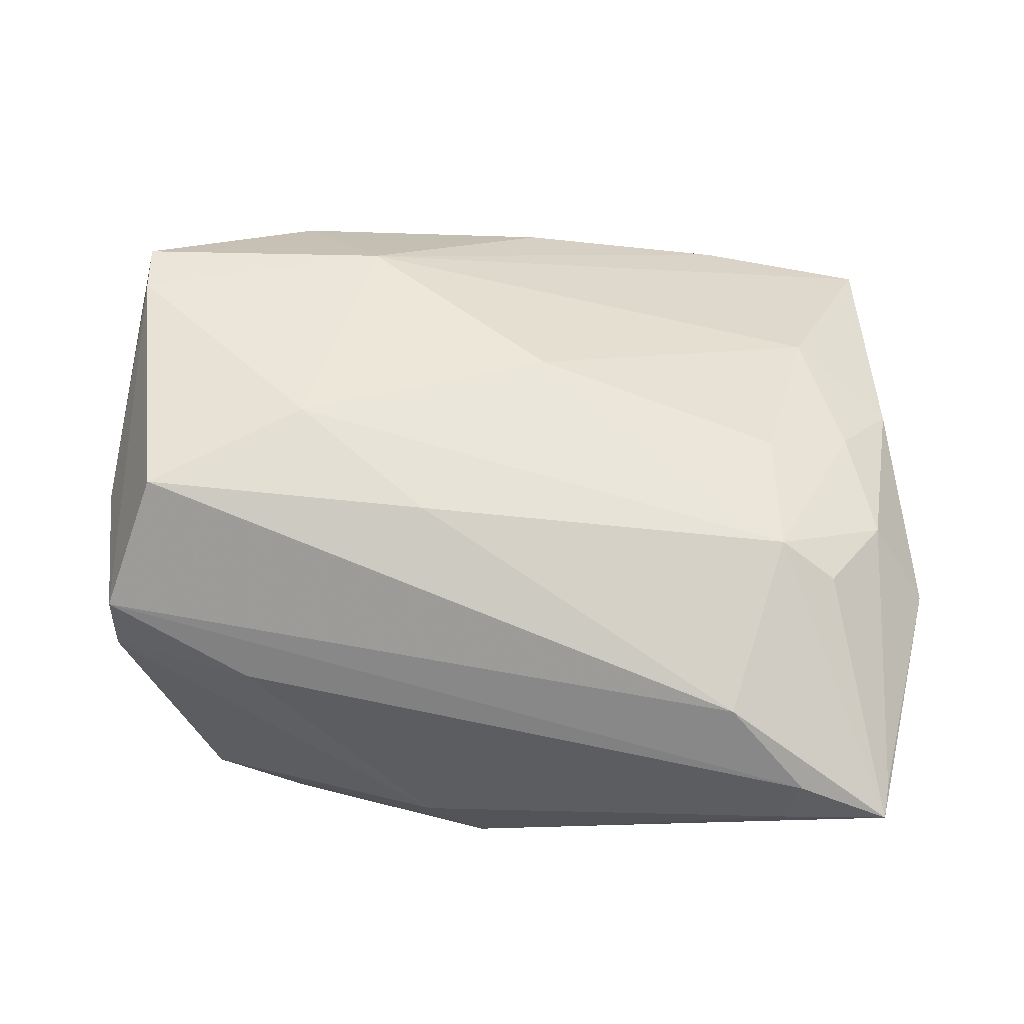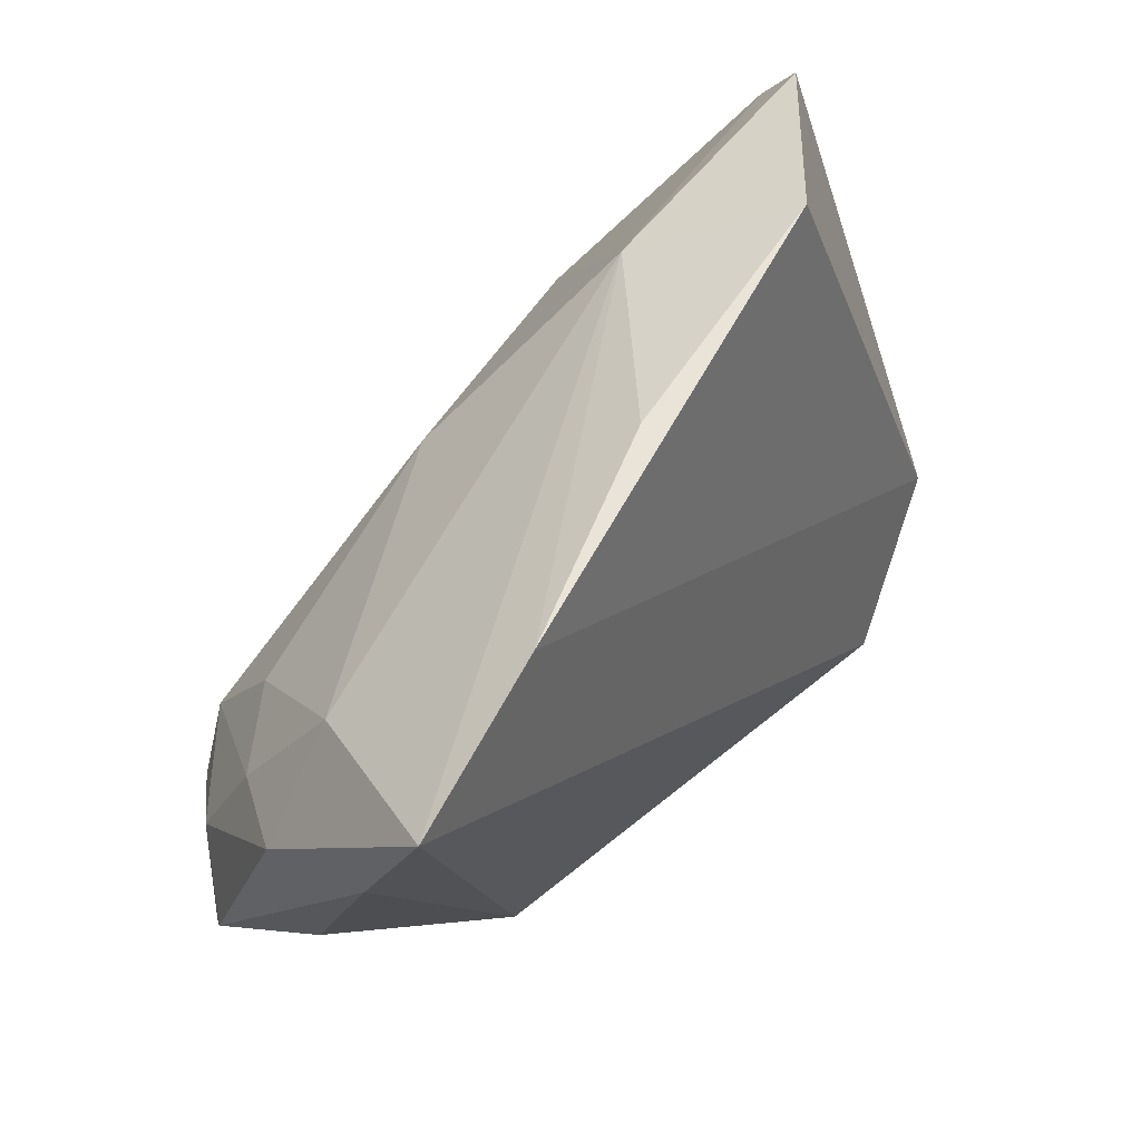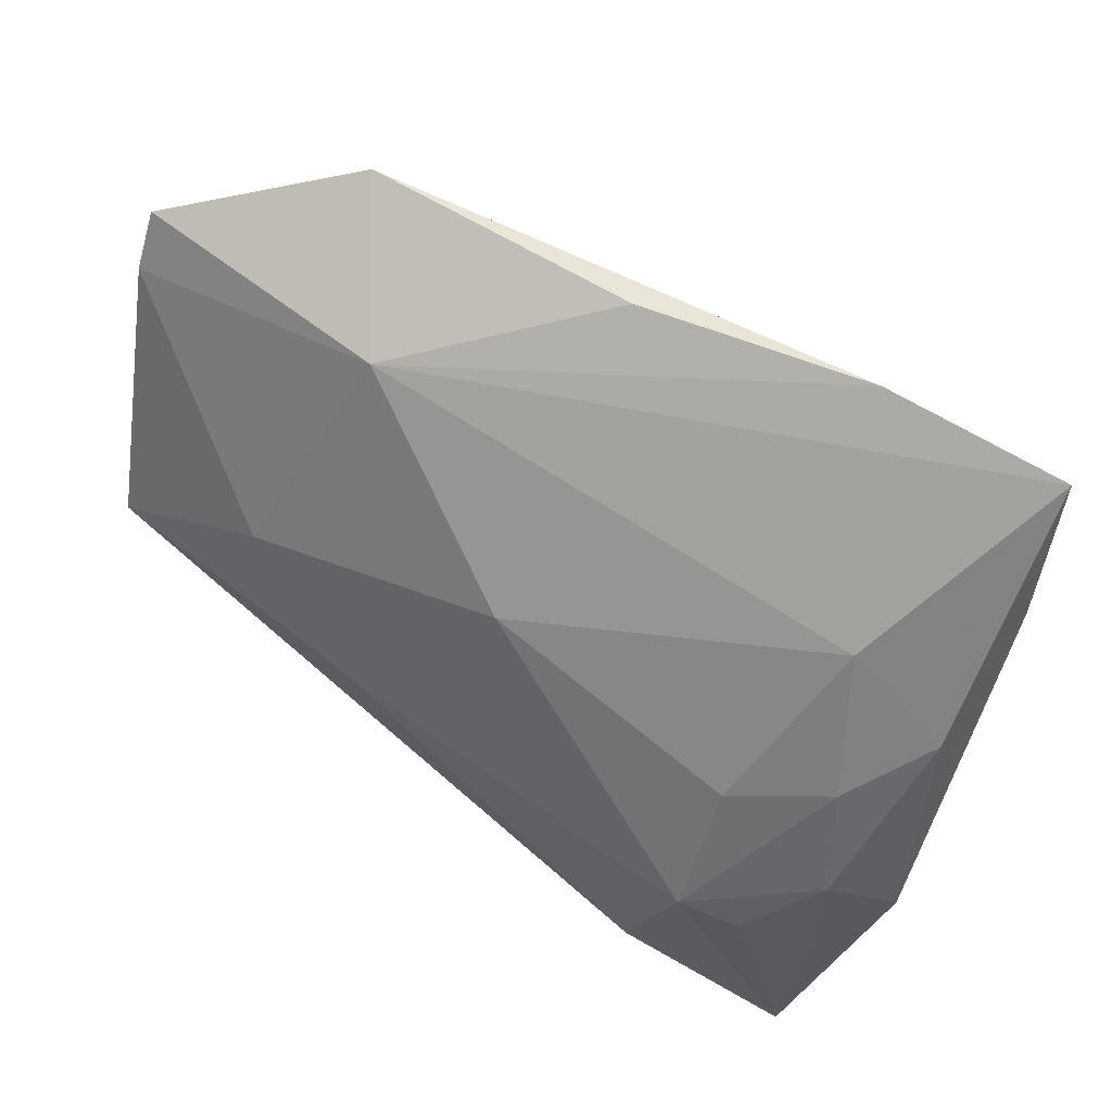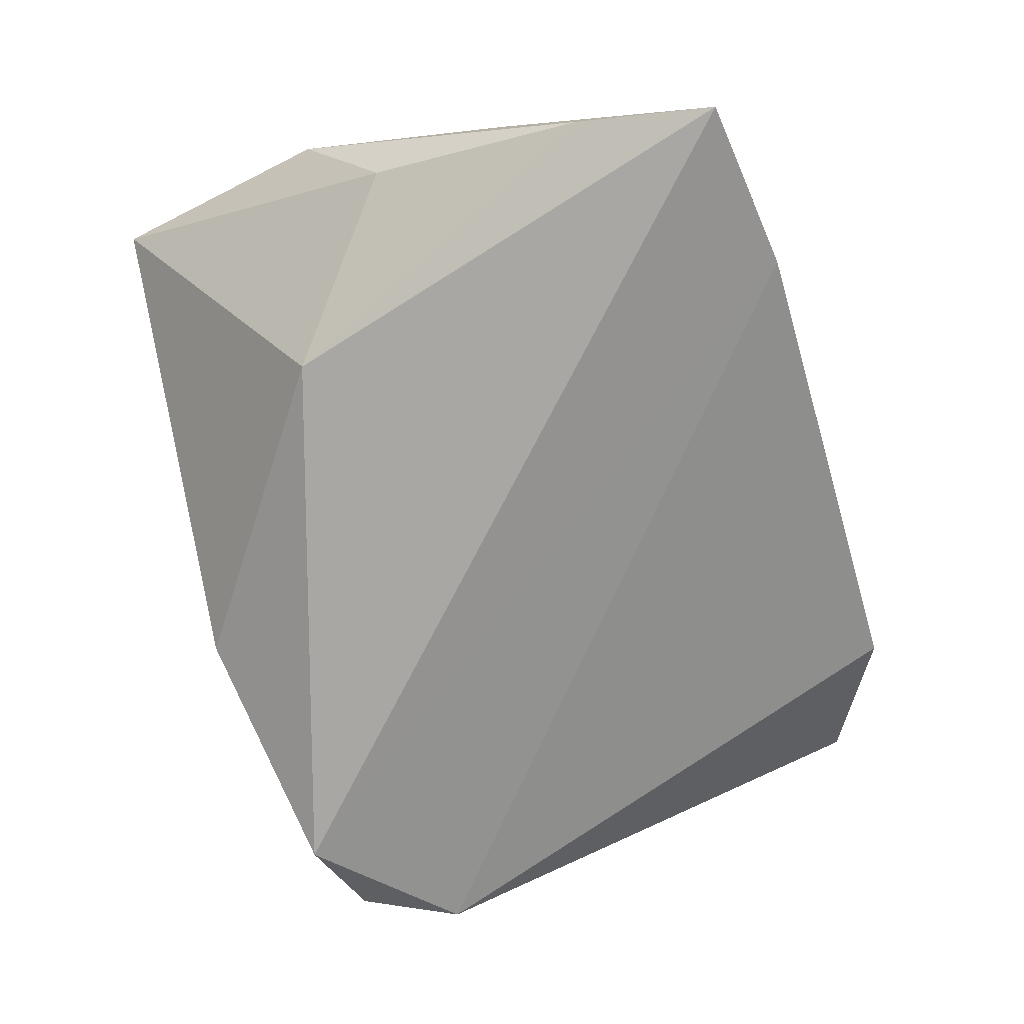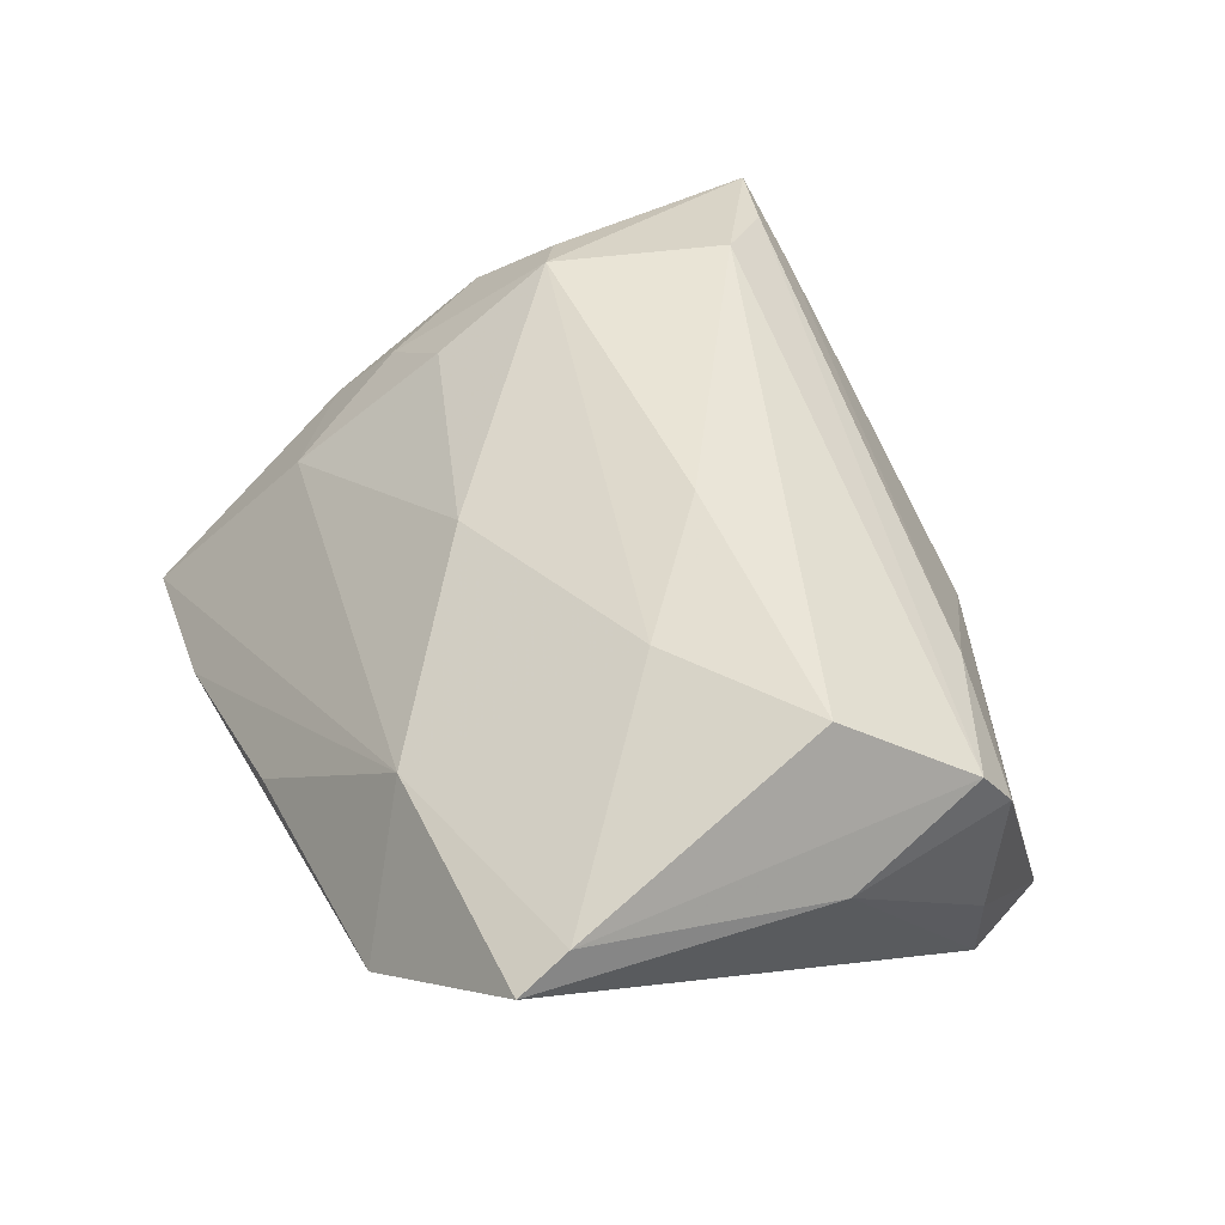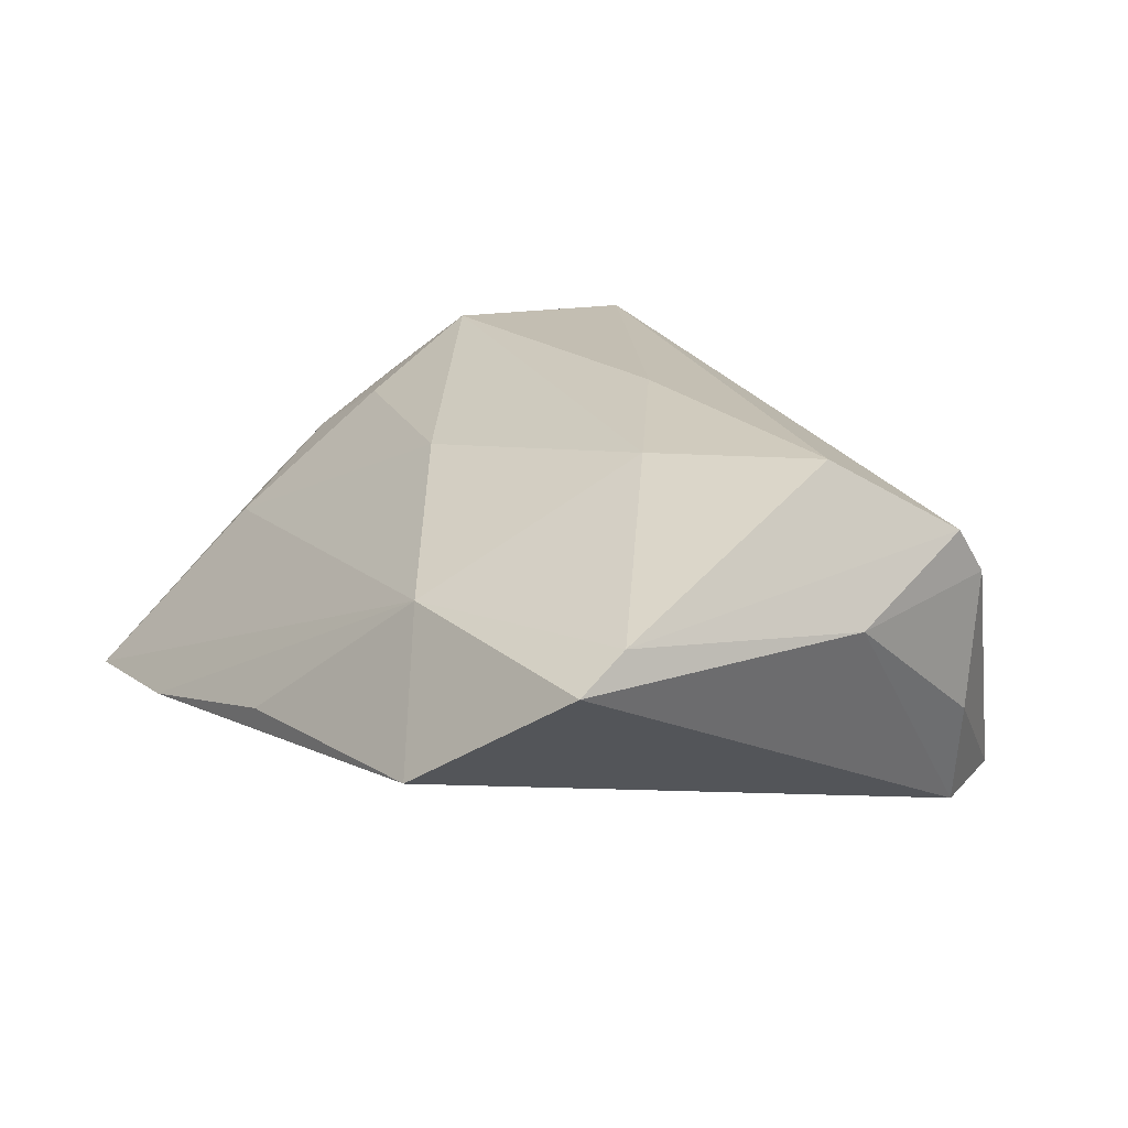
<metadata>
{"format":"obj","ext":"obj","renderer":"f3d","projection":"perspective","resolution":1024,"background":"white","views":[{"elev":79.5,"azim":0.9,"up":"+Z"},{"elev":60.1,"azim":125.7,"up":"+Y"},{"elev":62.4,"azim":34.7,"up":"+Y"},{"elev":-68.4,"azim":106.4,"up":"+Z"},{"elev":42.5,"azim":-116.1,"up":"+Z"},{"elev":17.5,"azim":-126.2,"up":"+Z"}]}
</metadata>
<code>
v 0.04787 -0.03472 0.0184
v -0.04871 0.03675 0.004989
v -0.05 -0.01719 0.008329
v 0.04449 0.01064 0.01004
v 0.02814 -0.02644 0.02449
v 0.0326 -0.01548 -0.01532
v 0.05093 -0.0006261 -0.003591
v -0.009641 -0.03742 -0.004583
v -0.05034 -0.01302 0.01382
v -0.01799 0.03605 0.006735
v 0.01488 -0.03939 3.36e-05
v -0.05237 0.002503 0.005934
v 0.03703 -0.03535 0.02049
v 0.03961 0.0255 0.001806
v -0.02858 0.04456 -0.008769
v -0.002654 -0.03984 -0.0111
v -0.0455 -0.019 -0.0207
v 0.02925 0.04426 -0.01651
v 0.05113 0.01583 0.001203
v 0.04094 -0.009478 0.0217
v 0.03442 -0.005433 0.02449
v -0.02583 0.01127 0.02098
v 0.03476 -0.03852 0.01432
v 0.03402 0.008812 0.01631
v 0.00473 0.01896 0.01678
v -0.03269 -0.02172 0.01192
v -0.02891 -0.03344 -0.02489
v -0.01016 -0.001864 0.02449
v -0.04001 -0.03036 -0.0206
v 0.04725 -0.03865 0.01936
v 0.05409 -0.009933 0.008984
v 0.05009 0.04162 -0.01894
v -0.04458 0.001265 0.02269
v 0.003312 0.04456 -0.01033
v -0.04947 -0.01619 -0.007744
v 0.04772 -0.002072 0.01498
v -0.04841 0.03089 0.00886
v 0.05177 0.02533 -0.01258
f 27 32 6
f 2 17 12
f 12 17 35
f 31 30 7
f 30 6 7
f 10 14 32
f 25 14 10
f 17 2 15
f 2 10 15
f 1 30 31
f 31 36 1
f 24 14 25
f 32 14 19
f 19 36 31
f 27 6 16
f 16 6 30
f 27 16 29
f 29 16 8
f 29 17 27
f 29 35 17
f 5 33 9
f 25 10 22
f 37 2 12
f 12 9 37
f 9 33 37
f 33 22 37
f 37 10 2
f 37 22 10
f 38 6 32
f 38 7 6
f 31 7 38
f 38 19 31
f 32 19 38
f 34 15 10
f 36 19 4
f 14 24 4
f 4 19 14
f 11 16 30
f 23 26 8
f 23 11 30
f 8 16 23
f 16 11 23
f 3 29 8
f 8 26 3
f 3 26 9
f 35 29 3
f 3 9 12
f 12 35 3
f 21 24 25
f 25 22 21
f 36 4 21
f 21 4 24
f 21 5 30
f 18 10 32
f 18 34 10
f 15 34 18
f 17 15 18
f 18 32 27
f 27 17 18
f 13 23 30
f 26 23 13
f 30 5 13
f 9 26 13
f 13 5 9
f 28 22 33
f 28 21 22
f 33 5 28
f 5 21 28
f 20 21 30
f 36 21 20
f 30 1 20
f 20 1 36

</code>
